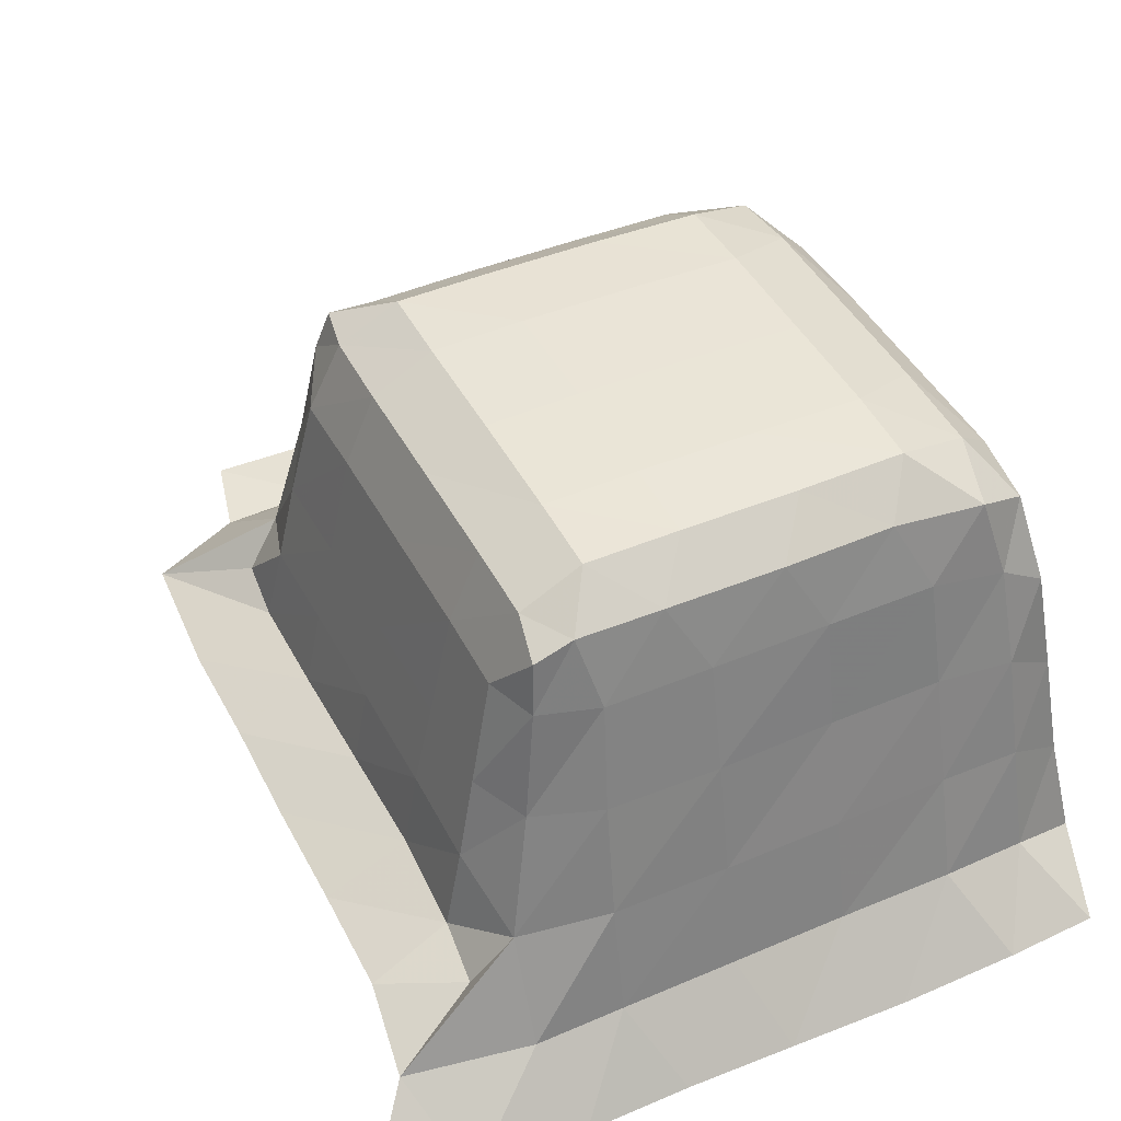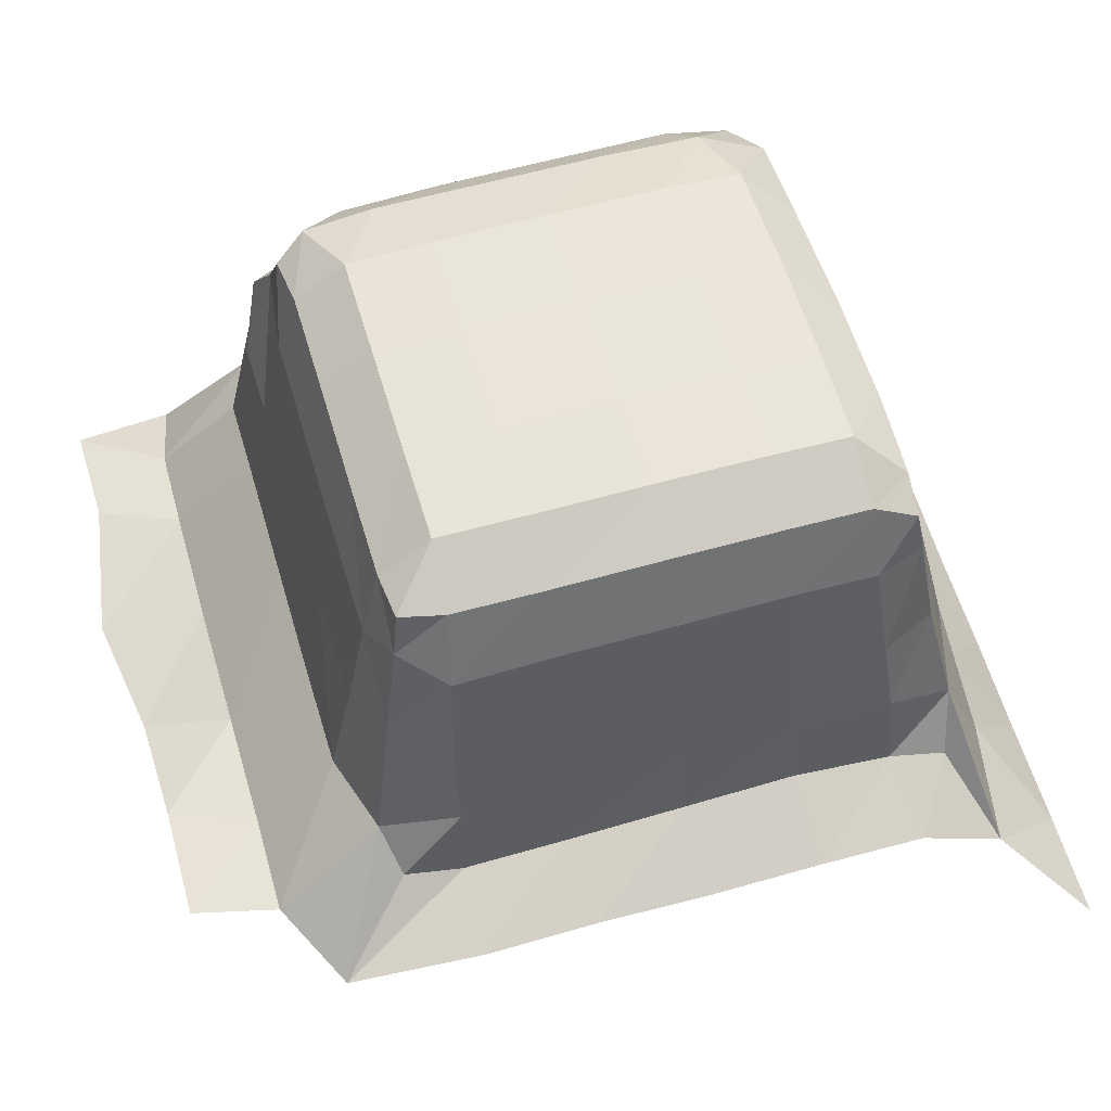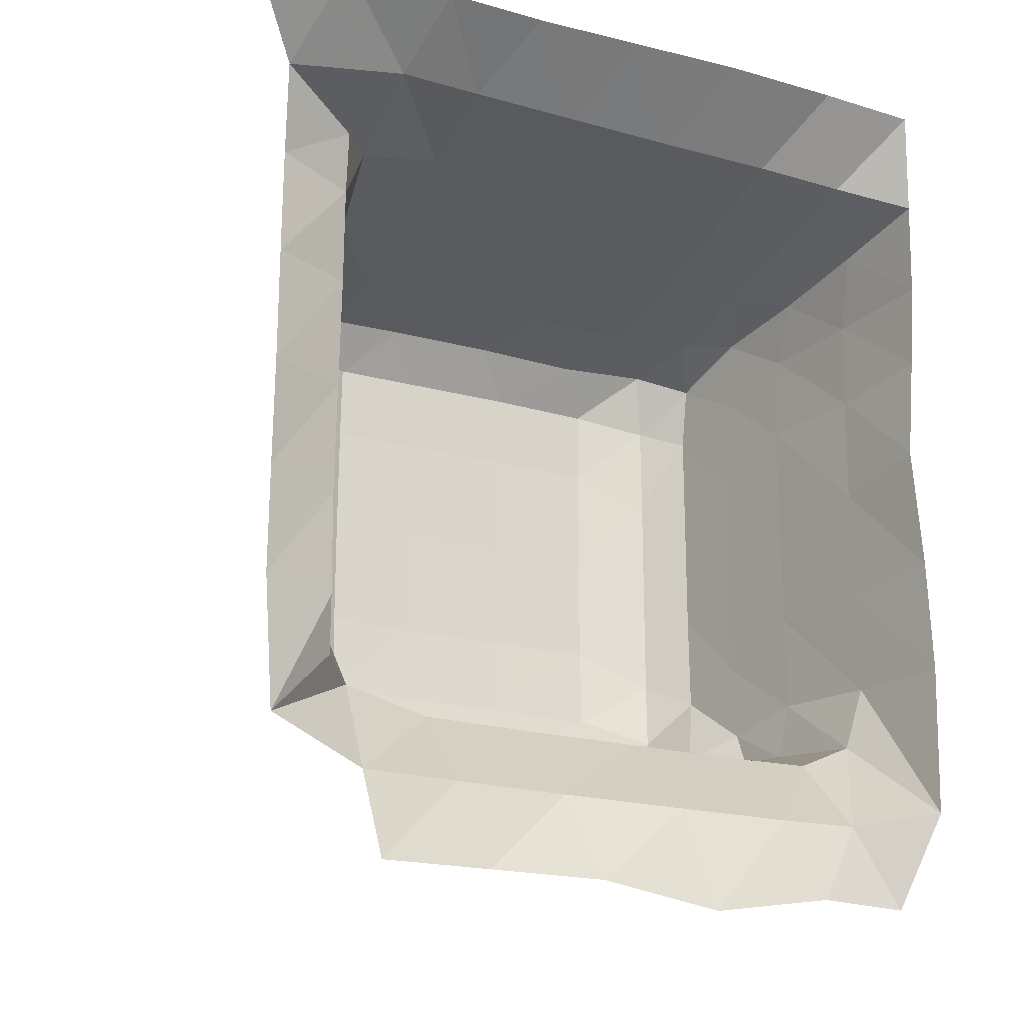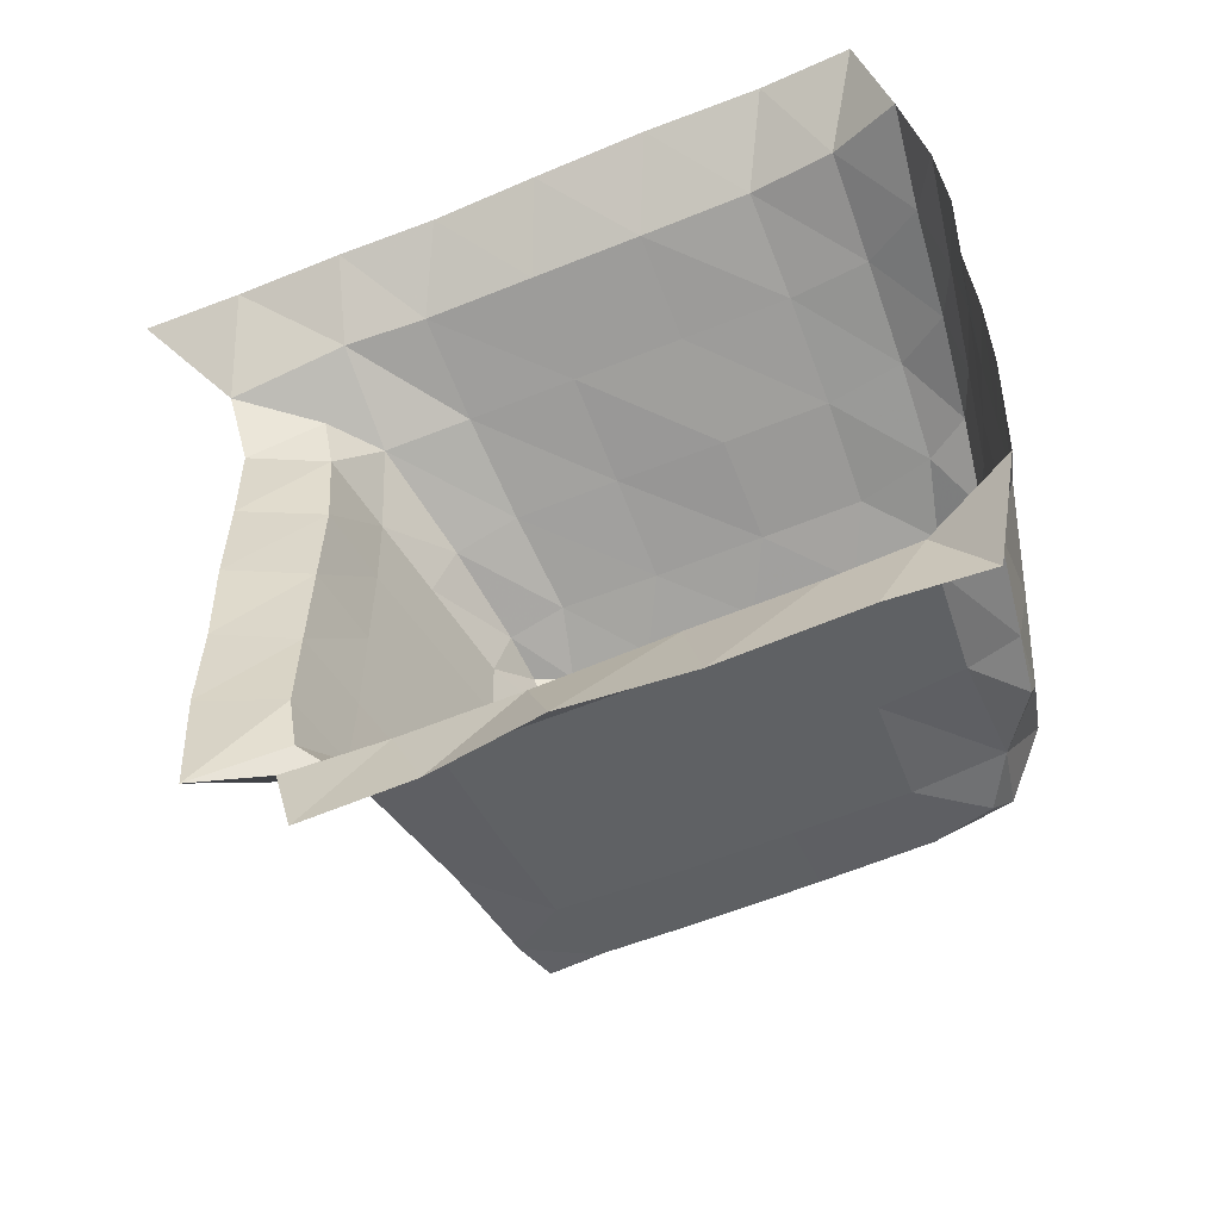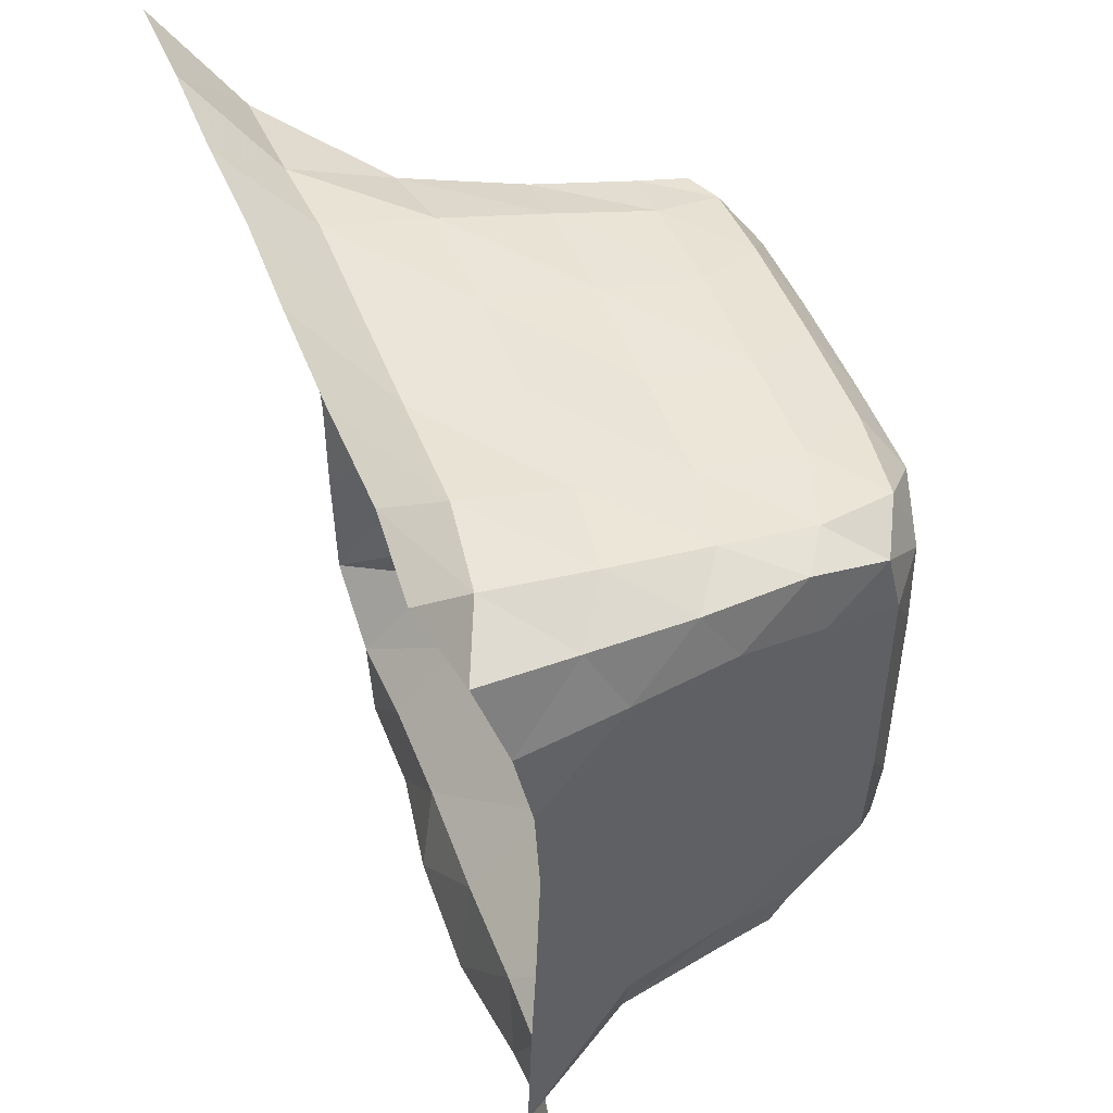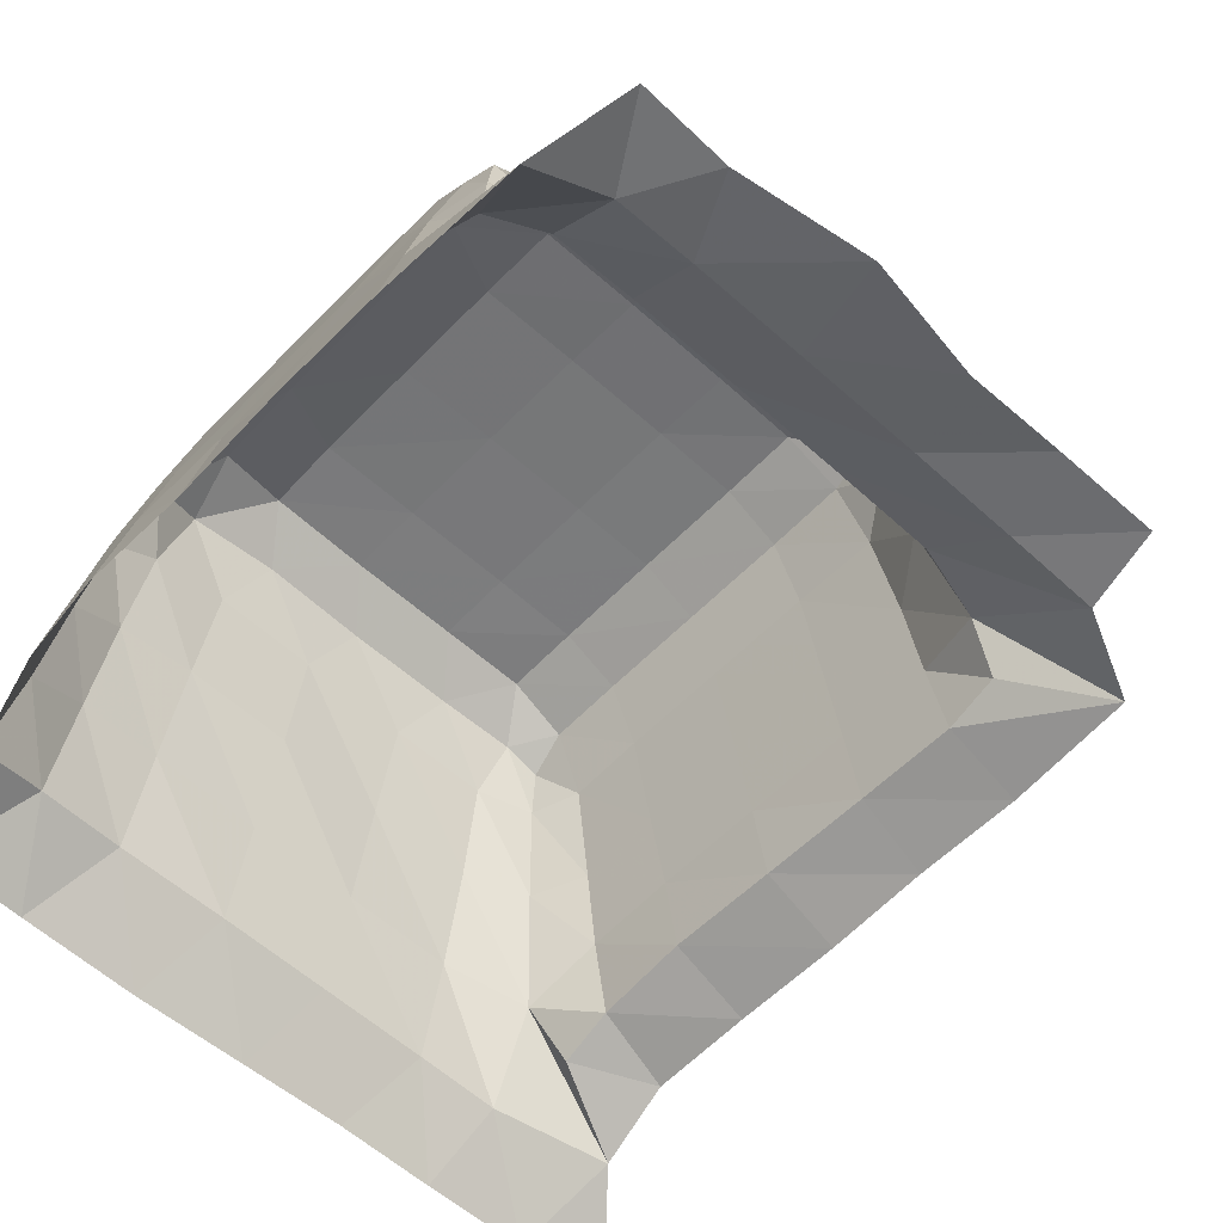
<metadata>
{"format":"obj","ext":"obj","renderer":"f3d","projection":"perspective","resolution":1024,"background":"white","views":[{"elev":43.6,"azim":-26.1,"up":"+Y"},{"elev":58.9,"azim":-106.4,"up":"+Y"},{"elev":-21.1,"azim":-25.9,"up":"+Z"},{"elev":-60.3,"azim":22.7,"up":"+Z"},{"elev":49.3,"azim":69.0,"up":"+Z"},{"elev":-57.0,"azim":136.8,"up":"+Y"}]}
</metadata>
<code>
v -0.6863 0.01294 0.2263
v -0.6768 0.01317 0.2263
v -0.6665 0.01318 0.2263
v -0.657 0.01344 0.2264
v -0.6469 0.01322 0.2264
v -0.636 0.01311 0.2266
v -0.6249 0.01333 0.2266
v -0.6161 0.01274 0.2257
v -0.678 0.02317 0.1583
v -0.6788 0.02322 0.1706
v -0.6788 0.02325 0.1809
v -0.6789 0.02278 0.1909
v -0.6788 0.0228 0.2015
v -0.6789 0.02256 0.2114
v -0.6798 0.01963 0.2189
v -0.6676 0.02299 0.1466
v -0.6696 0.02308 0.1543
v -0.6576 0.02295 0.1467
v -0.6605 0.02348 0.1543
v -0.6473 0.0213 0.1464
v -0.65 0.02347 0.1543
v -0.636 0.02119 0.1447
v -0.6381 0.02319 0.1542
v -0.6238 0.02223 0.147
v -0.6275 0.0232 0.1543
v -0.6153 0.02271 0.1469
v -0.62 0.023 0.1544
v -0.6124 0.01947 0.1557
v -0.6712 0.02719 0.1654
v -0.668 0.03121 0.1641
v -0.6701 0.03323 0.171
v -0.6716 0.02613 0.1706
v -0.6701 0.03359 0.1803
v -0.6717 0.02632 0.1803
v -0.6604 0.03044 0.1619
v -0.6702 0.03358 0.1909
v -0.6715 0.02628 0.1909
v -0.6702 0.03358 0.2015
v -0.6714 0.02626 0.2015
v -0.6654 0.04366 0.1663
v -0.6684 0.04066 0.1711
v -0.66 0.04021 0.1642
v -0.6685 0.04107 0.1803
v -0.664 0.05295 0.1678
v -0.6664 0.0498 0.1718
v -0.6592 0.04954 0.1662
v -0.6664 0.05027 0.1803
v -0.6685 0.04107 0.1909
v -0.6685 0.04107 0.2014
v -0.6664 0.05028 0.1909
v -0.6664 0.05029 0.2012
v -0.6499 0.03045 0.1618
v -0.6393 0.03045 0.1618
v -0.6499 0.04034 0.164
v -0.6499 0.04984 0.1661
v -0.6393 0.04034 0.164
v -0.6393 0.04986 0.1661
v -0.6685 0.0196 0.2208
v -0.6701 0.03312 0.2102
v -0.6716 0.02549 0.2104
v -0.6685 0.0291 0.2169
v -0.672 0.02401 0.2158
v -0.6605 0.02011 0.221
v -0.6604 0.03 0.2188
v -0.6685 0.04051 0.2095
v -0.6662 0.04027 0.2145
v -0.66 0.04 0.2164
v -0.6664 0.04993 0.2086
v -0.6648 0.04984 0.2131
v -0.6593 0.04939 0.2143
v -0.6499 0.02008 0.2209
v -0.6499 0.02997 0.2187
v -0.6393 0.02005 0.2207
v -0.6393 0.02993 0.2186
v -0.6499 0.0401 0.2166
v -0.6499 0.04969 0.2145
v -0.6393 0.04 0.2161
v -0.6393 0.04964 0.2143
v -0.6628 0.05669 0.1684
v -0.6584 0.05615 0.168
v -0.6581 0.05932 0.1727
v -0.6635 0.05628 0.1724
v -0.6583 0.05949 0.1803
v -0.6637 0.05655 0.1803
v -0.6583 0.05949 0.1909
v -0.6637 0.05656 0.1909
v -0.6583 0.05936 0.2012
v -0.6637 0.0565 0.2011
v -0.6499 0.0563 0.168
v -0.6499 0.05941 0.1727
v -0.6499 0.05974 0.1803
v -0.6393 0.05632 0.168
v -0.6393 0.05941 0.1727
v -0.6393 0.05974 0.1803
v -0.6499 0.05974 0.1909
v -0.6499 0.0596 0.2012
v -0.6393 0.05974 0.1909
v -0.6393 0.0596 0.2012
v -0.6583 0.05912 0.2083
v -0.6637 0.0563 0.2084
v -0.661 0.05586 0.2125
v -0.6644 0.05447 0.2123
v -0.6499 0.05928 0.2084
v -0.6534 0.05611 0.2127
v -0.6393 0.05927 0.2084
v -0.6428 0.05609 0.2127
v -0.6288 0.03045 0.1618
v -0.6208 0.02988 0.1618
v -0.629 0.04034 0.164
v -0.6295 0.04987 0.1661
v -0.6217 0.03964 0.1639
v -0.6217 0.04994 0.1672
v -0.6118 0.01968 0.17
v -0.6118 0.02018 0.181
v -0.6139 0.02936 0.1703
v -0.6157 0.02964 0.1641
v -0.6139 0.02958 0.1804
v -0.6123 0.02079 0.1928
v -0.6118 0.02018 0.2025
v -0.6139 0.02962 0.191
v -0.6137 0.02954 0.2014
v -0.6161 0.0393 0.1709
v -0.6172 0.03949 0.1655
v -0.6159 0.0396 0.1803
v -0.6179 0.04648 0.1693
v -0.6181 0.04475 0.166
v -0.6193 0.05345 0.1744
v -0.6177 0.0473 0.1767
v -0.6192 0.05379 0.1838
v -0.6159 0.0396 0.1909
v -0.6159 0.03961 0.2014
v -0.6177 0.0473 0.1873
v -0.6192 0.05379 0.1944
v -0.6177 0.0473 0.1979
v -0.6192 0.0538 0.2048
v -0.6288 0.02005 0.2207
v -0.6288 0.02987 0.2182
v -0.6206 0.01898 0.2197
v -0.621 0.02901 0.2177
v -0.629 0.03992 0.216
v -0.6295 0.04955 0.2142
v -0.6216 0.03865 0.2158
v -0.6222 0.04763 0.2137
v -0.6123 0.01868 0.2101
v -0.6139 0.01613 0.2178
v -0.6141 0.02874 0.2095
v -0.6153 0.02534 0.2159
v -0.6159 0.03845 0.2092
v -0.6165 0.03517 0.2145
v -0.6175 0.04651 0.2071
v -0.6193 0.05248 0.2107
v -0.618 0.04485 0.2134
v -0.6297 0.05621 0.168
v -0.6295 0.05921 0.1727
v -0.6295 0.05952 0.1803
v -0.623 0.05658 0.1704
v -0.6243 0.0547 0.1676
v -0.6227 0.05712 0.1768
v -0.6295 0.05952 0.1909
v -0.6295 0.05946 0.2012
v -0.6227 0.05712 0.1873
v -0.6227 0.05712 0.1977
v -0.6297 0.05919 0.2082
v -0.6328 0.05602 0.2124
v -0.6229 0.05696 0.2066
v -0.6242 0.05494 0.2125
f 1 2 15
f 16 19 18
f 16 17 19
f 18 21 20
f 18 19 21
f 20 23 22
f 20 21 23
f 22 25 24
f 22 23 25
f 24 27 26
f 24 25 27
f 26 27 28
f 29 31 30
f 29 32 31
f 9 32 29
f 9 10 32
f 9 30 17
f 9 29 30
f 32 33 31
f 32 34 33
f 10 34 32
f 10 11 34
f 17 35 19
f 17 30 35
f 34 36 33
f 34 37 36
f 11 37 34
f 11 12 37
f 37 38 36
f 37 39 38
f 12 39 37
f 12 13 39
f 30 41 40
f 30 31 41
f 30 42 35
f 30 40 42
f 31 43 41
f 31 33 43
f 40 45 44
f 40 41 45
f 40 46 42
f 40 44 46
f 41 47 45
f 41 43 47
f 33 48 43
f 33 36 48
f 36 49 48
f 36 38 49
f 43 50 47
f 43 48 50
f 48 51 50
f 48 49 51
f 19 52 21
f 19 35 52
f 21 53 23
f 21 52 53
f 35 54 52
f 35 42 54
f 42 55 54
f 42 46 55
f 52 56 53
f 52 54 56
f 54 57 56
f 54 55 57
f 2 58 15
f 2 3 58
f 39 59 38
f 39 60 59
f 13 60 39
f 13 14 60
f 60 61 59
f 60 62 61
f 15 61 62
f 15 58 61
f 14 62 60
f 14 15 62
f 3 63 58
f 3 4 63
f 58 64 61
f 58 63 64
f 38 65 49
f 38 59 65
f 61 67 66
f 61 64 67
f 59 66 65
f 59 61 66
f 49 68 51
f 49 65 68
f 66 70 69
f 66 67 70
f 65 69 68
f 65 66 69
f 4 71 63
f 4 5 71
f 63 72 64
f 63 71 72
f 5 73 71
f 5 6 73
f 71 74 72
f 71 73 74
f 64 75 67
f 64 72 75
f 67 76 70
f 67 75 76
f 72 77 75
f 72 74 77
f 75 78 76
f 75 77 78
f 79 81 80
f 79 82 81
f 44 82 79
f 44 45 82
f 44 80 46
f 44 79 80
f 82 83 81
f 82 84 83
f 45 84 82
f 45 47 84
f 84 85 83
f 84 86 85
f 47 86 84
f 47 50 86
f 86 87 85
f 86 88 87
f 50 88 86
f 50 51 88
f 80 90 89
f 80 81 90
f 46 89 55
f 46 80 89
f 81 91 90
f 81 83 91
f 89 93 92
f 89 90 93
f 55 92 57
f 55 89 92
f 90 94 93
f 90 91 94
f 83 95 91
f 83 85 95
f 85 96 95
f 85 87 96
f 91 97 94
f 91 95 97
f 95 98 97
f 95 96 98
f 88 99 87
f 88 100 99
f 51 100 88
f 51 68 100
f 100 101 99
f 100 102 101
f 69 101 102
f 69 70 101
f 68 102 100
f 68 69 102
f 87 103 96
f 87 99 103
f 99 104 103
f 99 101 104
f 70 104 101
f 70 76 104
f 96 105 98
f 96 103 105
f 103 106 105
f 103 104 106
f 76 106 104
f 76 78 106
f 23 107 25
f 23 53 107
f 25 108 27
f 25 107 108
f 53 109 107
f 53 56 109
f 56 110 109
f 56 57 110
f 107 111 108
f 107 109 111
f 109 112 111
f 109 110 112
f 28 115 113
f 28 116 115
f 27 116 28
f 27 108 116
f 113 117 114
f 113 115 117
f 114 120 118
f 114 117 120
f 118 121 119
f 118 120 121
f 116 122 115
f 116 123 122
f 108 123 116
f 108 111 123
f 115 124 117
f 115 122 124
f 123 125 122
f 123 126 125
f 112 125 126
f 112 127 125
f 111 126 123
f 111 112 126
f 122 128 124
f 122 125 128
f 127 128 125
f 127 129 128
f 117 130 120
f 117 124 130
f 120 131 121
f 120 130 131
f 124 132 130
f 124 128 132
f 129 132 128
f 129 133 132
f 130 134 131
f 130 132 134
f 133 134 132
f 133 135 134
f 6 136 73
f 6 7 136
f 73 137 74
f 73 136 137
f 7 138 136
f 7 8 138
f 136 139 137
f 136 138 139
f 74 140 77
f 74 137 140
f 77 141 78
f 77 140 141
f 137 142 140
f 137 139 142
f 140 143 141
f 140 142 143
f 8 145 138
f 119 146 144
f 119 121 146
f 144 147 145
f 144 146 147
f 138 147 139
f 138 145 147
f 121 148 146
f 121 131 148
f 146 149 147
f 146 148 149
f 139 149 142
f 139 147 149
f 131 150 148
f 131 134 150
f 135 150 134
f 135 151 150
f 148 152 149
f 148 150 152
f 151 152 150
f 151 143 152
f 142 152 143
f 142 149 152
f 92 154 153
f 92 93 154
f 57 153 110
f 57 92 153
f 93 155 154
f 93 94 155
f 112 156 127
f 112 157 156
f 153 156 157
f 153 154 156
f 110 157 112
f 110 153 157
f 127 158 129
f 127 156 158
f 154 158 156
f 154 155 158
f 94 159 155
f 94 97 159
f 97 160 159
f 97 98 160
f 129 161 133
f 129 158 161
f 155 161 158
f 155 159 161
f 133 162 135
f 133 161 162
f 159 162 161
f 159 160 162
f 98 163 160
f 98 105 163
f 105 164 163
f 105 106 164
f 78 164 106
f 78 141 164
f 135 165 151
f 135 162 165
f 160 165 162
f 160 163 165
f 151 166 143
f 151 165 166
f 163 166 165
f 163 164 166
f 141 166 164
f 141 143 166

</code>
